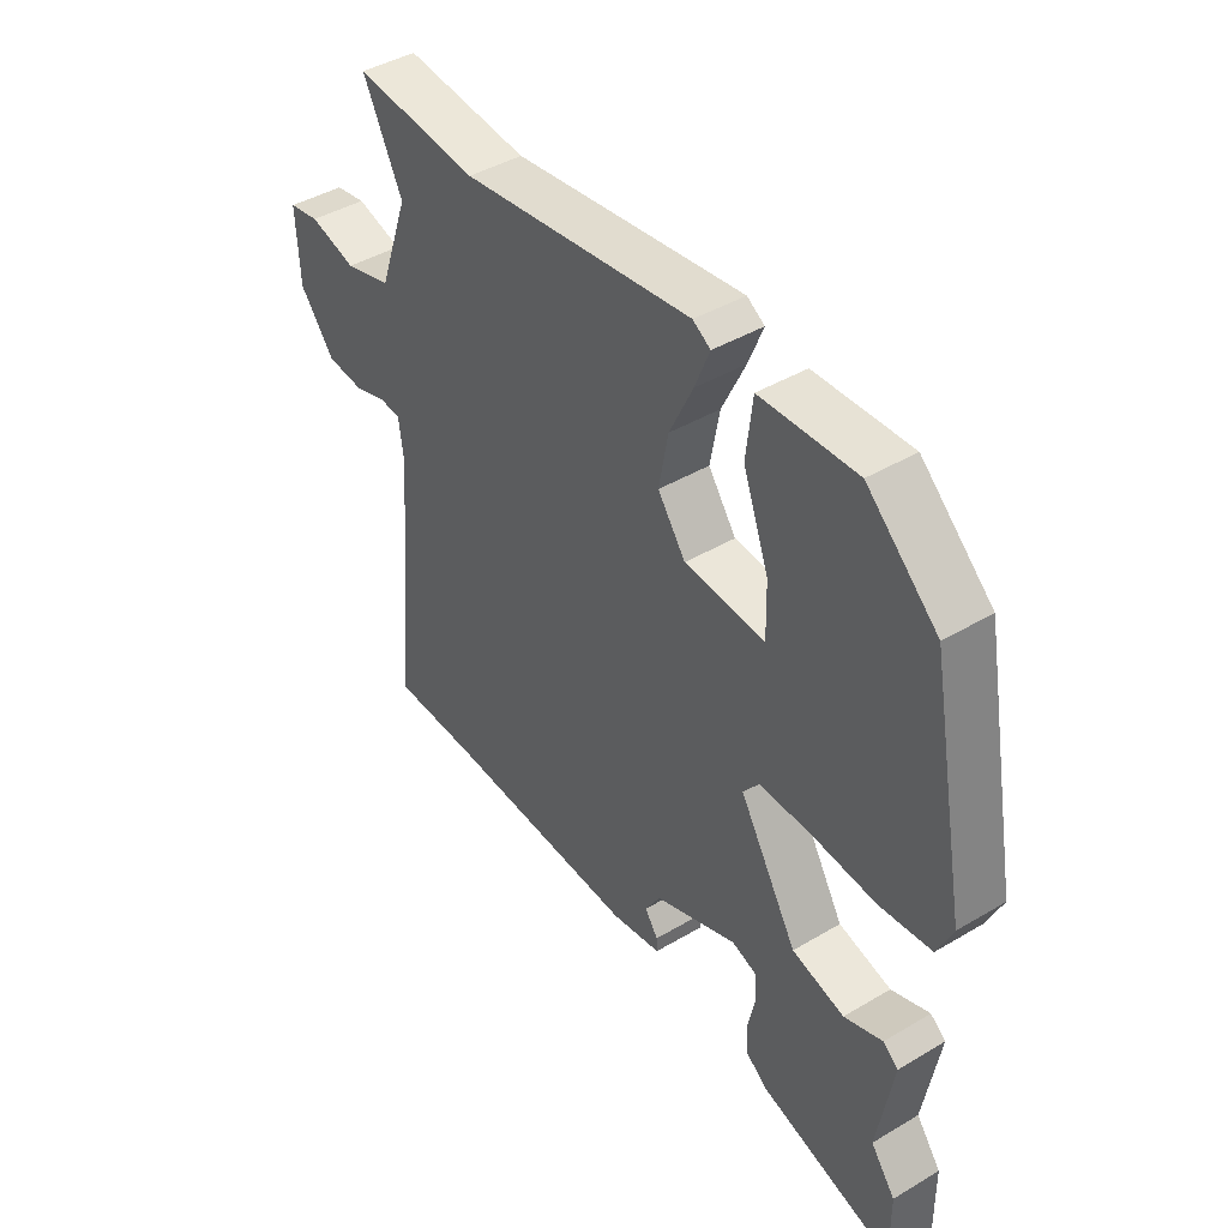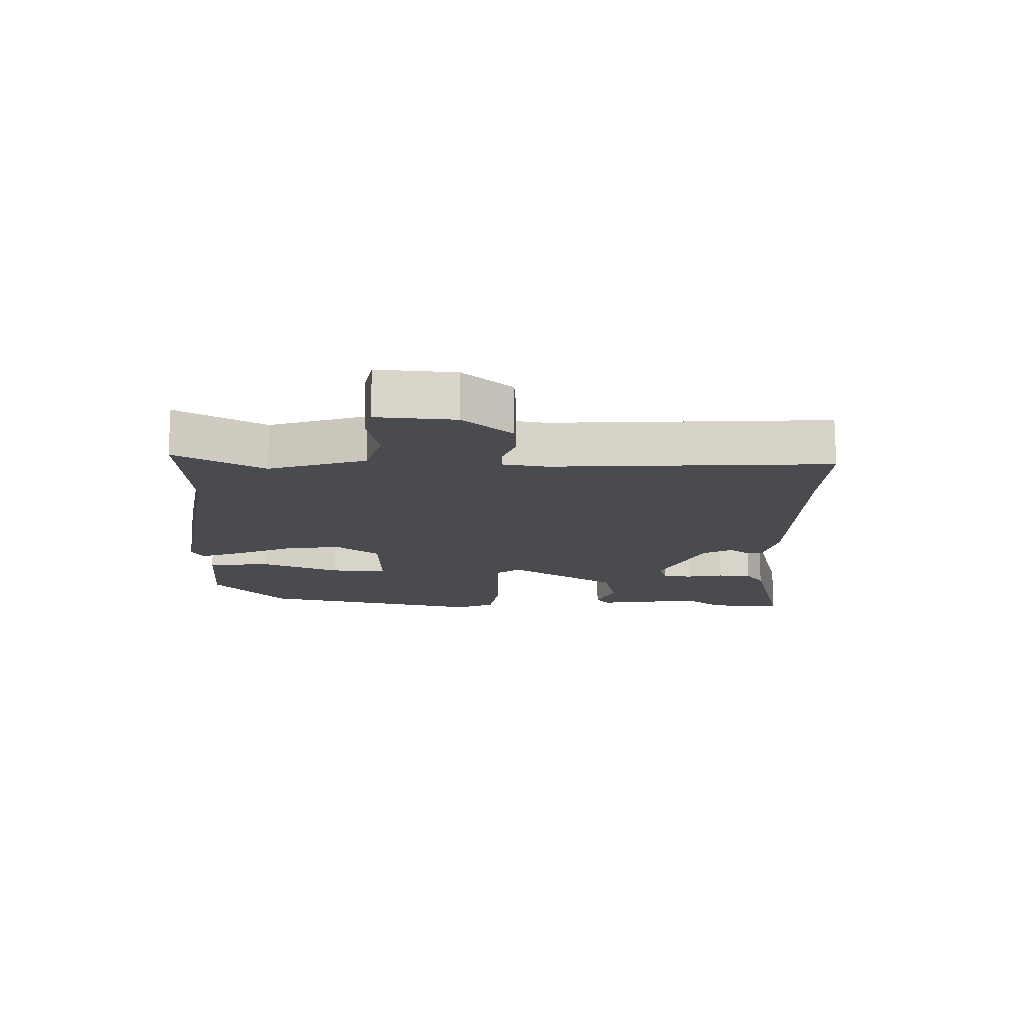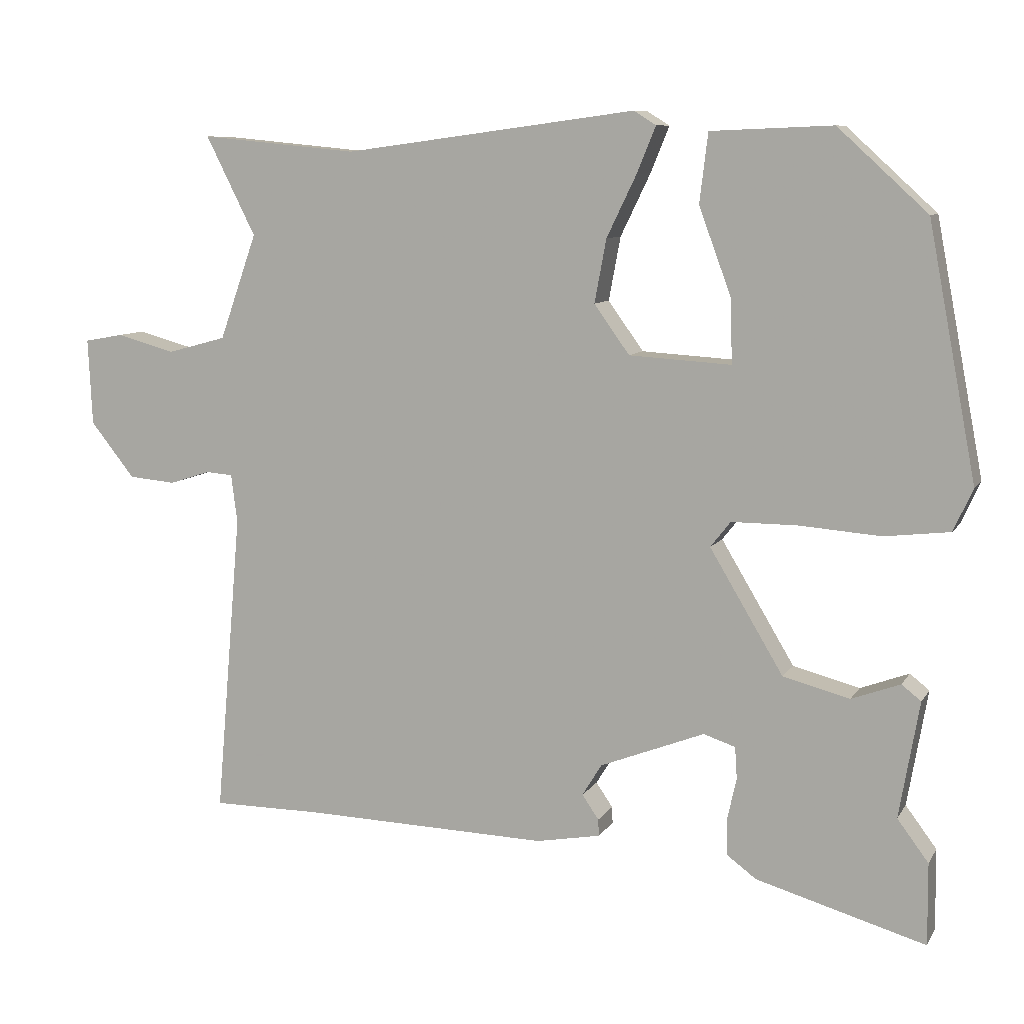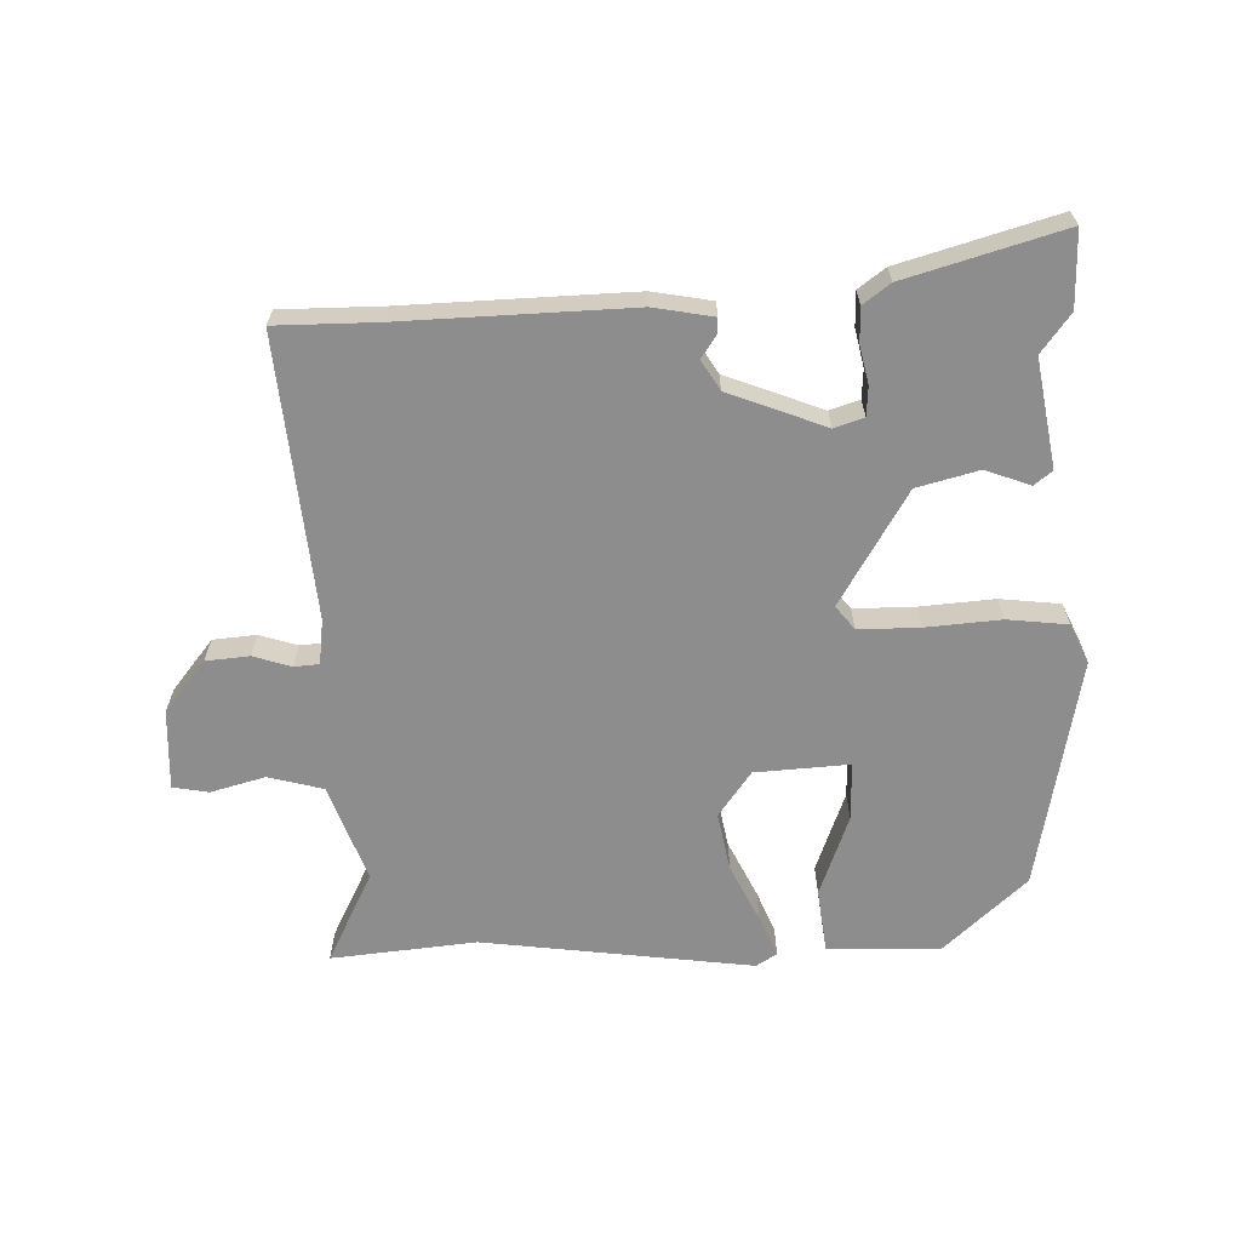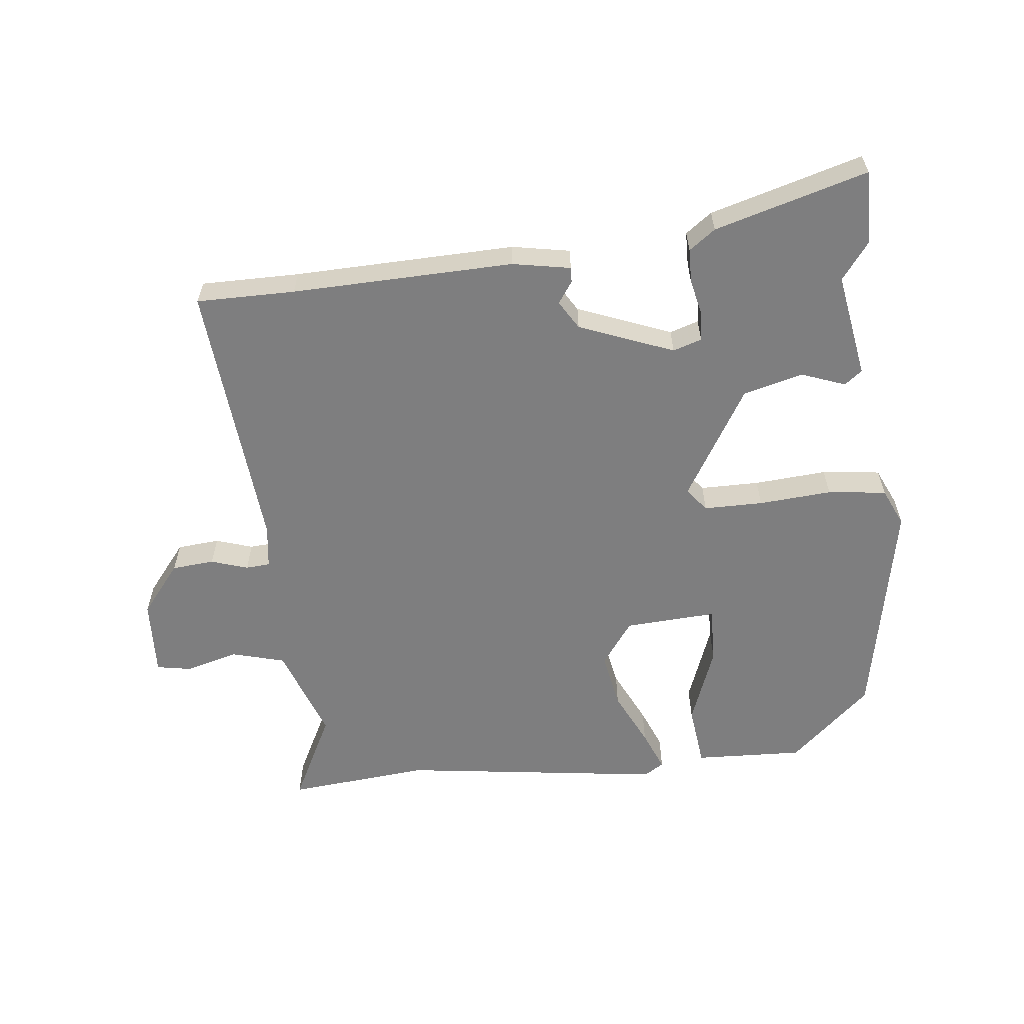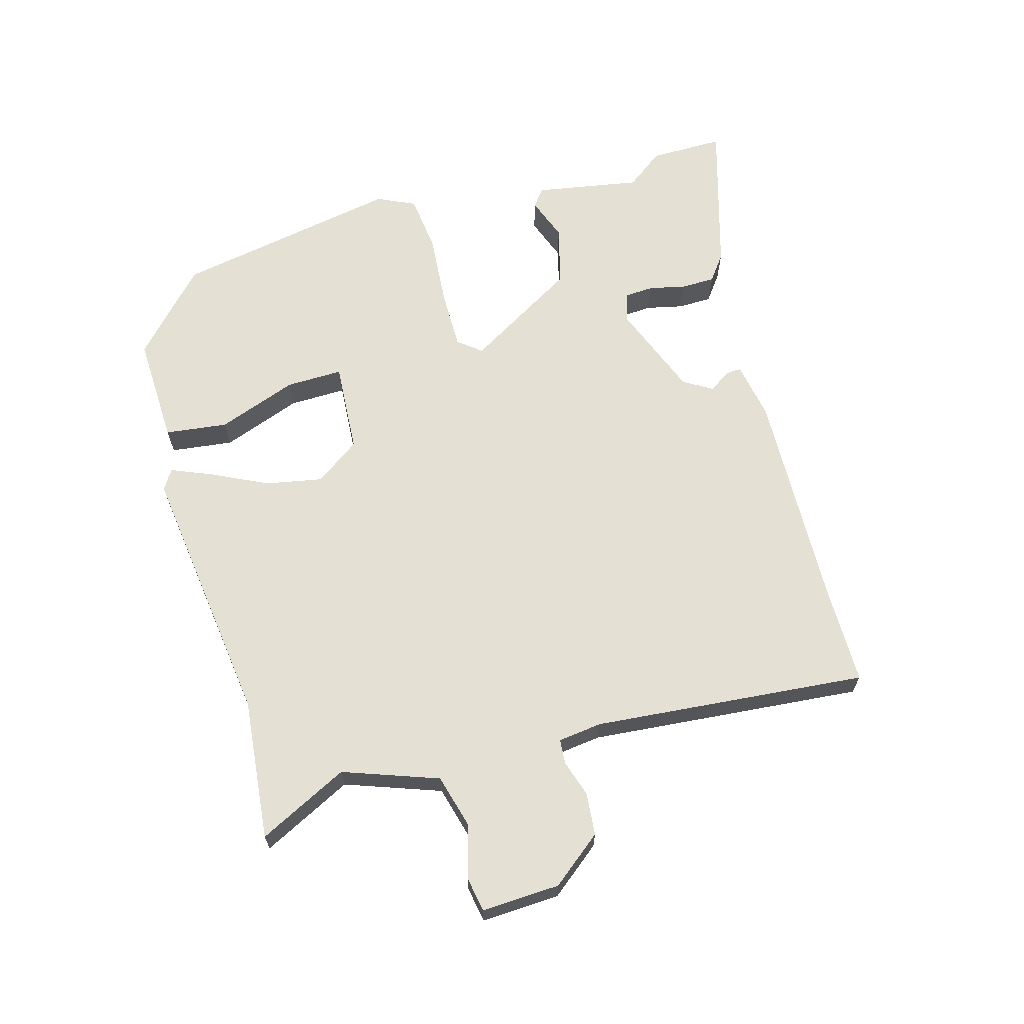
<metadata>
{"format":"obj","ext":"obj","renderer":"f3d","projection":"perspective","resolution":1024,"background":"white","views":[{"elev":42.7,"azim":-125.3,"up":"+Z"},{"elev":-14.2,"azim":86.9,"up":"+Y"},{"elev":8.8,"azim":-161.0,"up":"+Z"},{"elev":-64.6,"azim":-178.2,"up":"+Y"},{"elev":-59.4,"azim":-173.8,"up":"+Y"},{"elev":65.3,"azim":74.4,"up":"+Y"}]}
</metadata>
<code>
v 0.582 0.07 -0.5
v 0.424 0.07 -0.5
v 0.069 0.07 -0.51
v -0.024 0.07 -0.493
v -0.023 0.07 -0.469
v 0.001 0.07 -0.434
v -0.027 0.07 -0.388
v -0.178 0.07 -0.329
v -0.224 0.07 -0.344
v -0.227 0.07 -0.39
v -0.214 0.07 -0.449
v -0.215 0.07 -0.503
v -0.257 0.07 -0.534
v -0.501 0.07 -0.604
v -0.5 0.07 -0.486
v -0.455 0.07 -0.426
v -0.484 0.07 -0.258
v -0.456 0.07 -0.236
v -0.386 0.07 -0.262
v -0.29 0.07 -0.237
v -0.184 0.07 -0.06
v -0.213 0.07 -0.023
v -0.308 0.07 -0.023
v -0.425 0.07 -0.032
v -0.519 0.07 -0.021
v -0.547 0.07 0.04
v -0.478 0.07 0.403
v -0.349 0.07 0.521
v -0.174 0.07 0.514
v -0.162 0.07 0.414
v -0.209 0.07 0.287
v -0.211 0.07 0.196
v -0.064 0.07 0.205
v -0.013 0.07 0.276
v -0.03 0.07 0.367
v -0.073 0.07 0.456
v -0.1 0.07 0.522
v -0.068 0.07 0.542
v 0.354 0.07 0.486
v 0.581 0.07 0.508
v 0.509 0.07 0.365
v 0.563 0.07 0.213
v 0.648 0.07 0.19
v 0.733 0.07 0.213
v 0.789 0.07 0.203
v 0.783 0.07 0.078
v 0.719 0.07 -0.002
v 0.651 0.07 -0.008
v 0.592 0.07 0.011
v 0.553 0.07 0.008
v 0.544 0.07 -0.062
v 0.582 0 -0.5
v 0.424 0 -0.5
v 0.069 0 -0.51
v -0.024 0 -0.493
v -0.023 0 -0.469
v 0.001 0 -0.434
v -0.027 0 -0.388
v -0.178 0 -0.329
v -0.224 0 -0.344
v -0.227 0 -0.39
v -0.214 0 -0.449
v -0.215 0 -0.503
v -0.257 0 -0.534
v -0.501 0 -0.604
v -0.5 0 -0.486
v -0.455 0 -0.426
v -0.484 0 -0.258
v -0.456 0 -0.236
v -0.386 0 -0.262
v -0.29 0 -0.237
v -0.184 0 -0.06
v -0.213 0 -0.023
v -0.308 0 -0.023
v -0.425 0 -0.032
v -0.519 0 -0.021
v -0.547 0 0.04
v -0.478 0 0.403
v -0.349 0 0.521
v -0.174 0 0.514
v -0.162 0 0.414
v -0.209 0 0.287
v -0.211 0 0.196
v -0.064 0 0.205
v -0.013 0 0.276
v -0.03 0 0.367
v -0.073 0 0.456
v -0.1 0 0.522
v -0.068 0 0.542
v 0.354 0 0.486
v 0.581 0 0.508
v 0.509 0 0.365
v 0.563 0 0.213
v 0.648 0 0.19
v 0.733 0 0.213
v 0.789 0 0.203
v 0.783 0 0.078
v 0.719 0 -0.002
v 0.651 0 -0.008
v 0.592 0 0.011
v 0.553 0 0.008
v 0.544 0 -0.062
f 46 47 48 49
f 46 49 50
f 43 44 45 46
f 42 43 46 50
f 41 42 50 51
f 39 40 41
f 38 39 41 51
f 35 36 37 38
f 28 29 30 31
f 28 31 32
f 27 28 32
f 26 27 32
f 23 24 25 26
f 22 23 26 32
f 21 22 32 33
f 16 17 18 19
f 16 19 20
f 15 16 20
f 14 15 20
f 13 14 20 21
f 10 11 12 13
f 9 10 13
f 3 4 5 6
f 2 3 6 7
f 1 2 7 8
f 35 38 51 1
f 34 35 1
f 33 34 1 8
f 21 33 8 9
f 9 13 21
f 100 99 98 97
f 101 100 97
f 97 96 95 94
f 101 97 94 93
f 102 101 93 92
f 92 91 90
f 102 92 90 89
f 89 88 87 86
f 82 81 80 79
f 83 82 79
f 83 79 78
f 83 78 77
f 77 76 75 74
f 83 77 74 73
f 84 83 73 72
f 70 69 68 67
f 71 70 67
f 71 67 66
f 71 66 65
f 72 71 65 64
f 64 63 62 61
f 64 61 60
f 57 56 55 54
f 58 57 54 53
f 59 58 53 52
f 52 102 89 86
f 52 86 85
f 59 52 85 84
f 60 59 84 72
f 72 64 60
f 1 52 53 2
f 2 53 54 3
f 3 54 55 4
f 4 55 56 5
f 5 56 57 6
f 6 57 58 7
f 7 58 59 8
f 8 59 60 9
f 9 60 61 10
f 10 61 62 11
f 11 62 63 12
f 12 63 64 13
f 13 64 65 14
f 14 65 66 15
f 15 66 67 16
f 16 67 68 17
f 17 68 69 18
f 18 69 70 19
f 19 70 71 20
f 20 71 72 21
f 21 72 73 22
f 22 73 74 23
f 23 74 75 24
f 24 75 76 25
f 25 76 77 26
f 26 77 78 27
f 27 78 79 28
f 28 79 80 29
f 29 80 81 30
f 30 81 82 31
f 31 82 83 32
f 32 83 84 33
f 33 84 85 34
f 34 85 86 35
f 35 86 87 36
f 36 87 88 37
f 37 88 89 38
f 38 89 90 39
f 39 90 91 40
f 40 91 92 41
f 41 92 93 42
f 42 93 94 43
f 43 94 95 44
f 44 95 96 45
f 45 96 97 46
f 46 97 98 47
f 47 98 99 48
f 48 99 100 49
f 49 100 101 50
f 50 101 102 51
f 51 102 52 1

</code>
